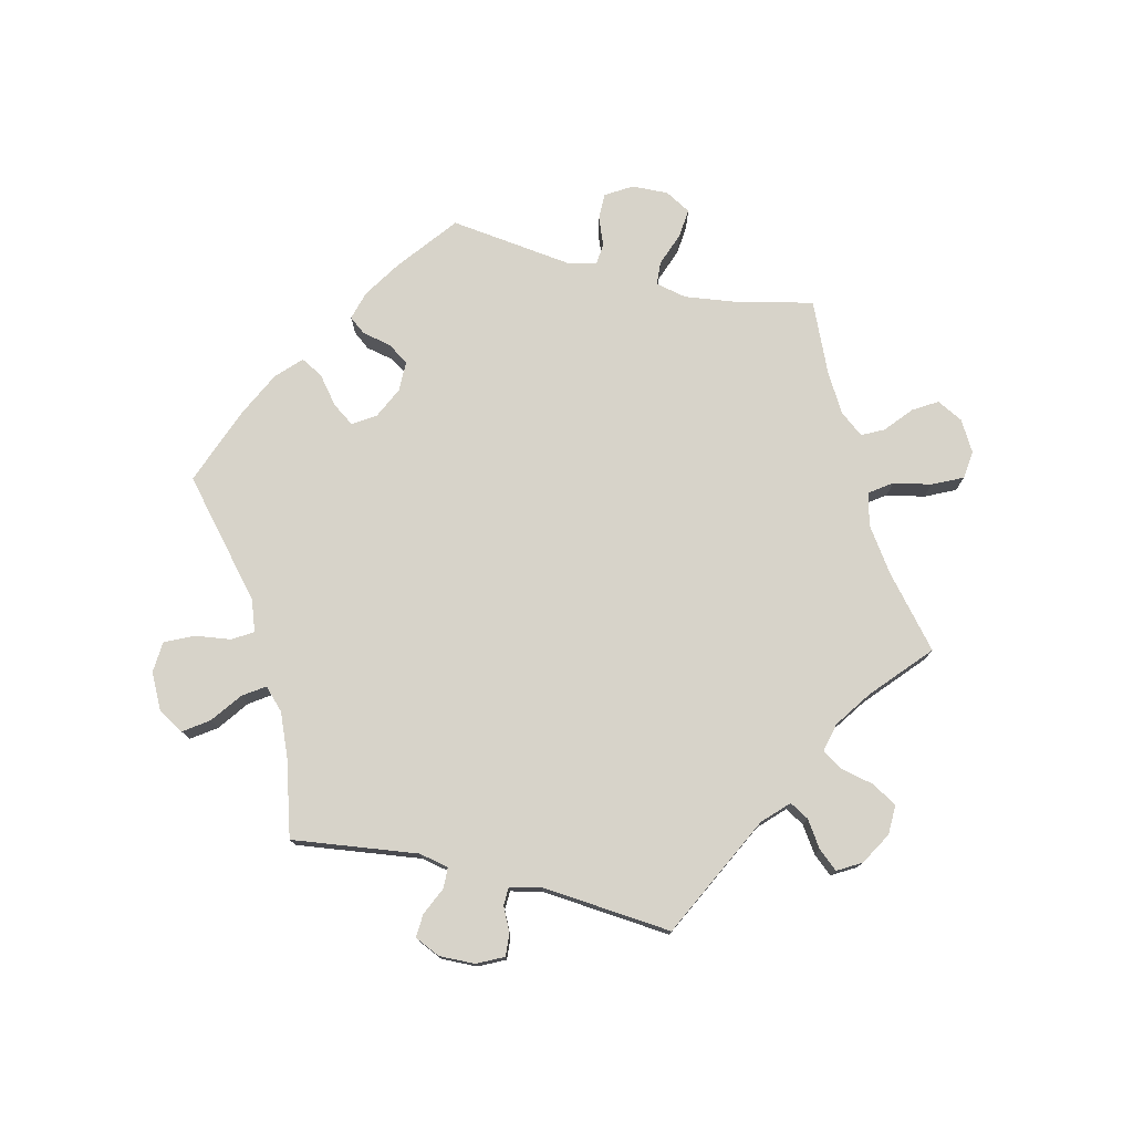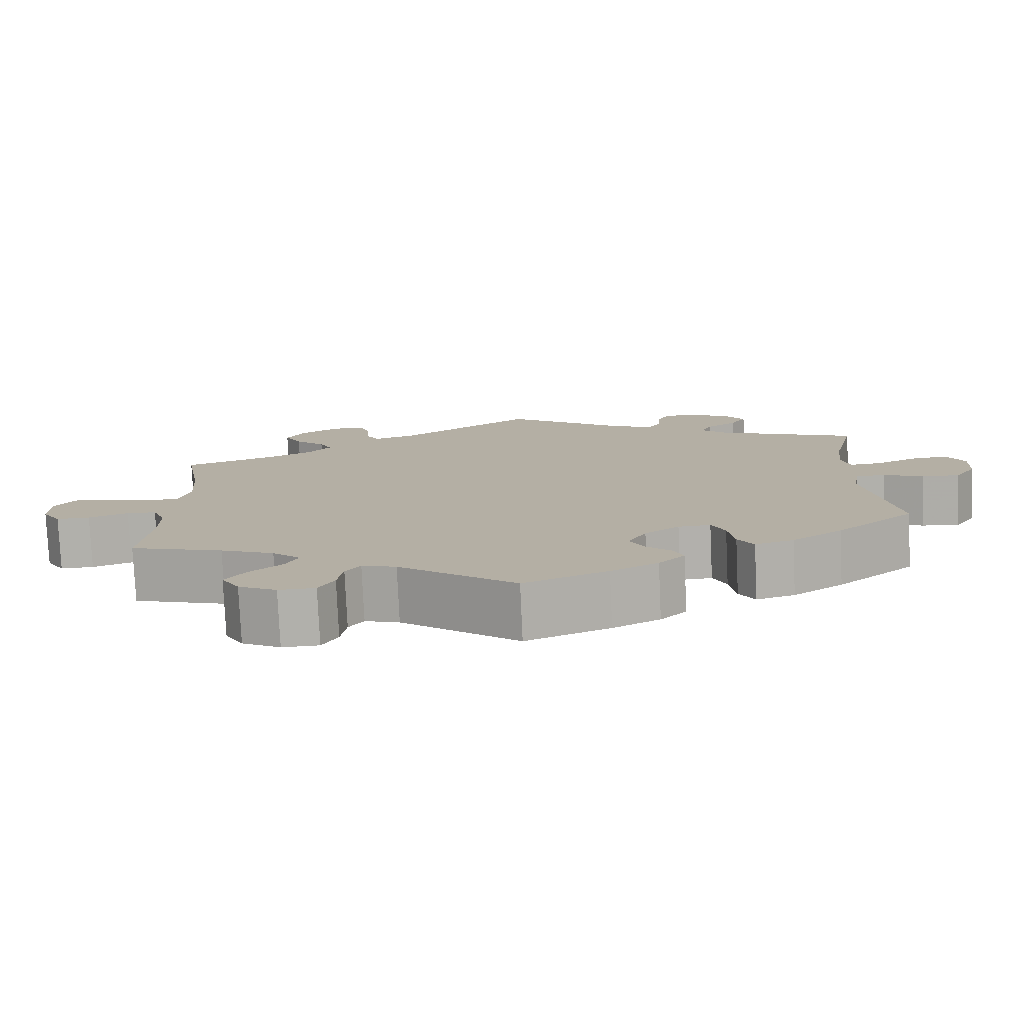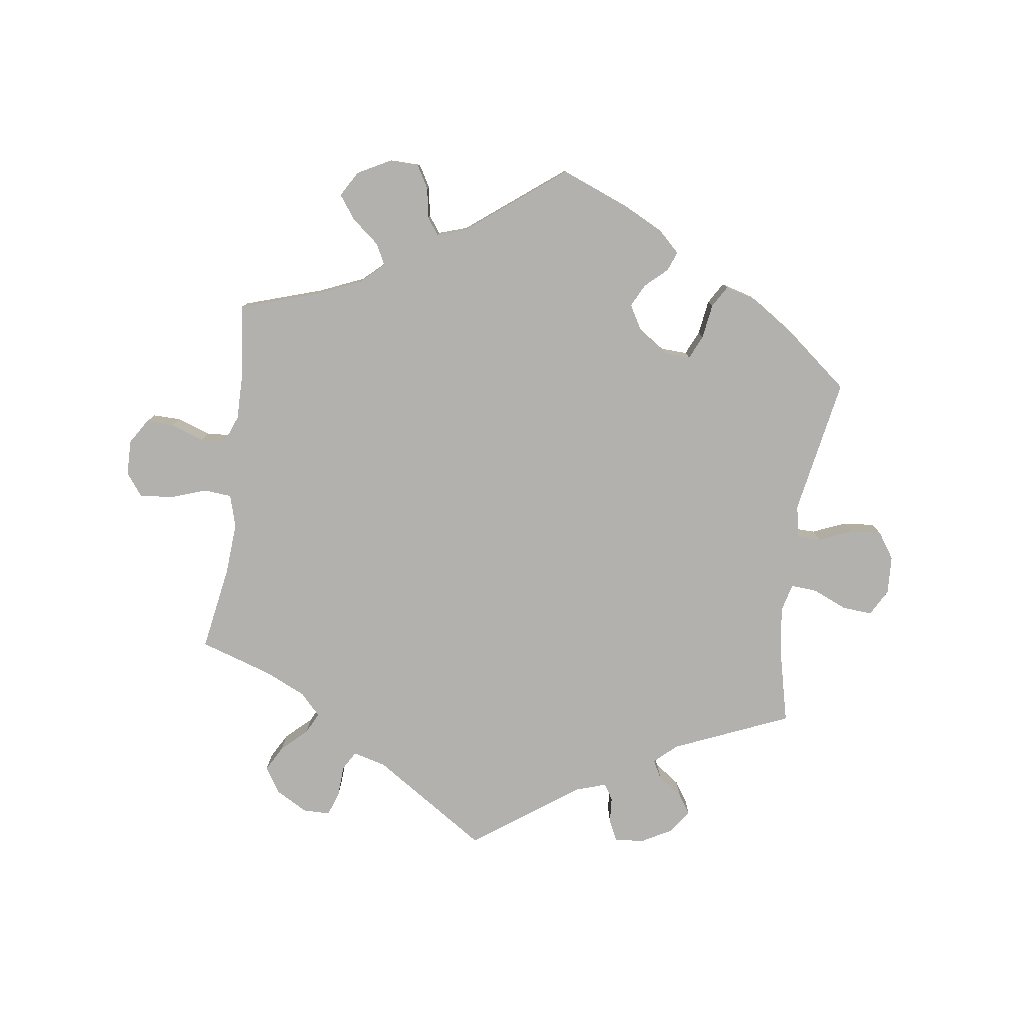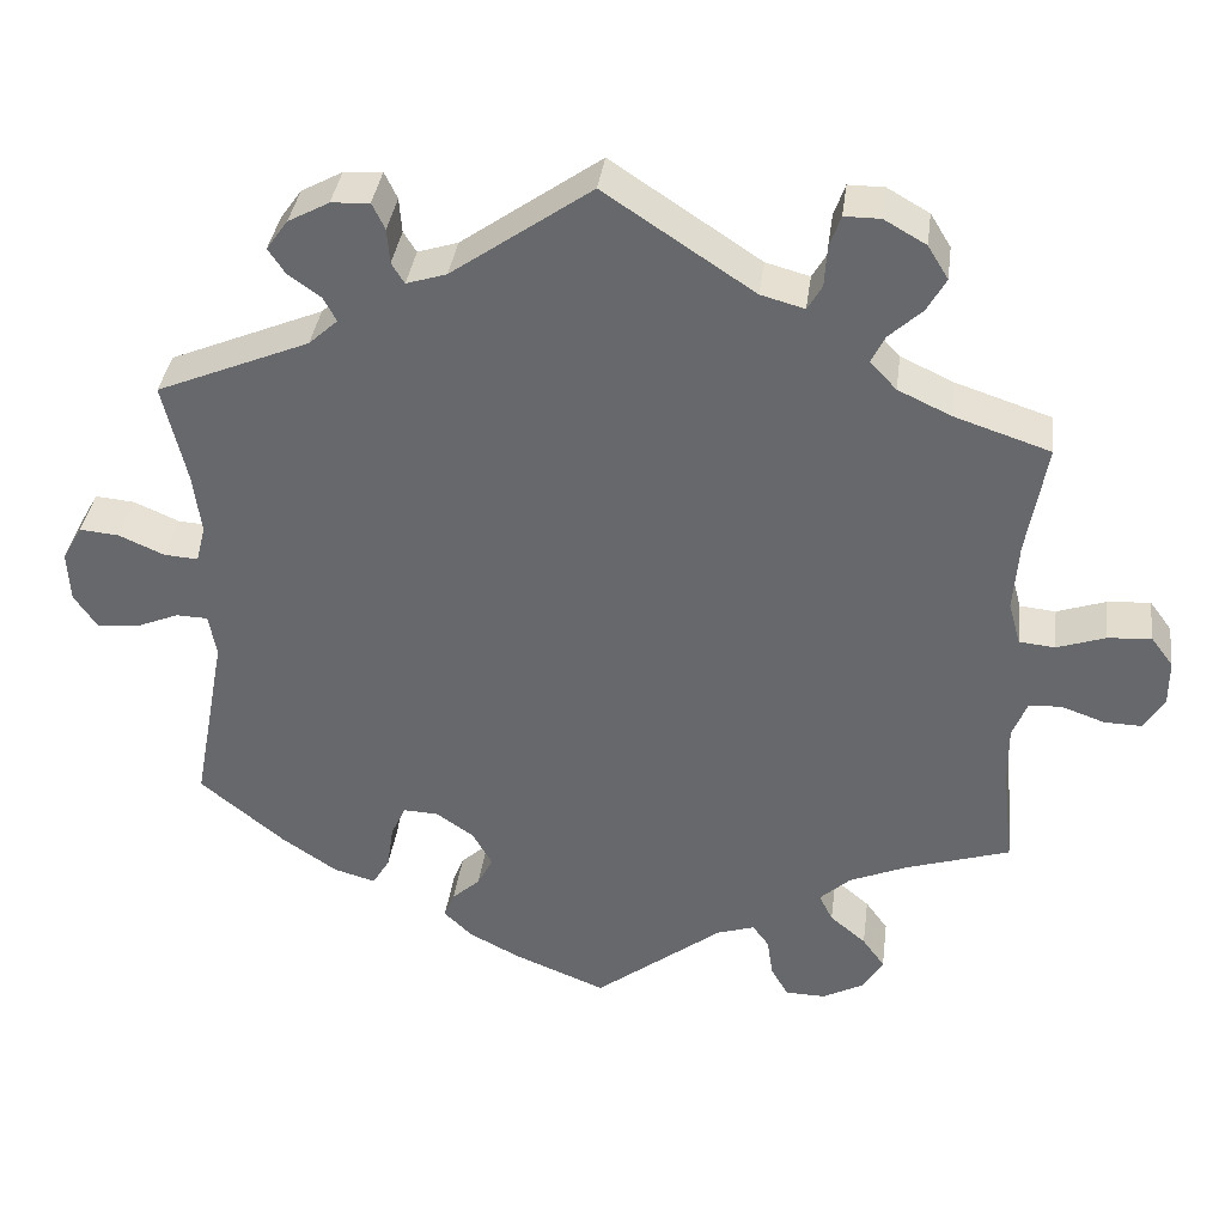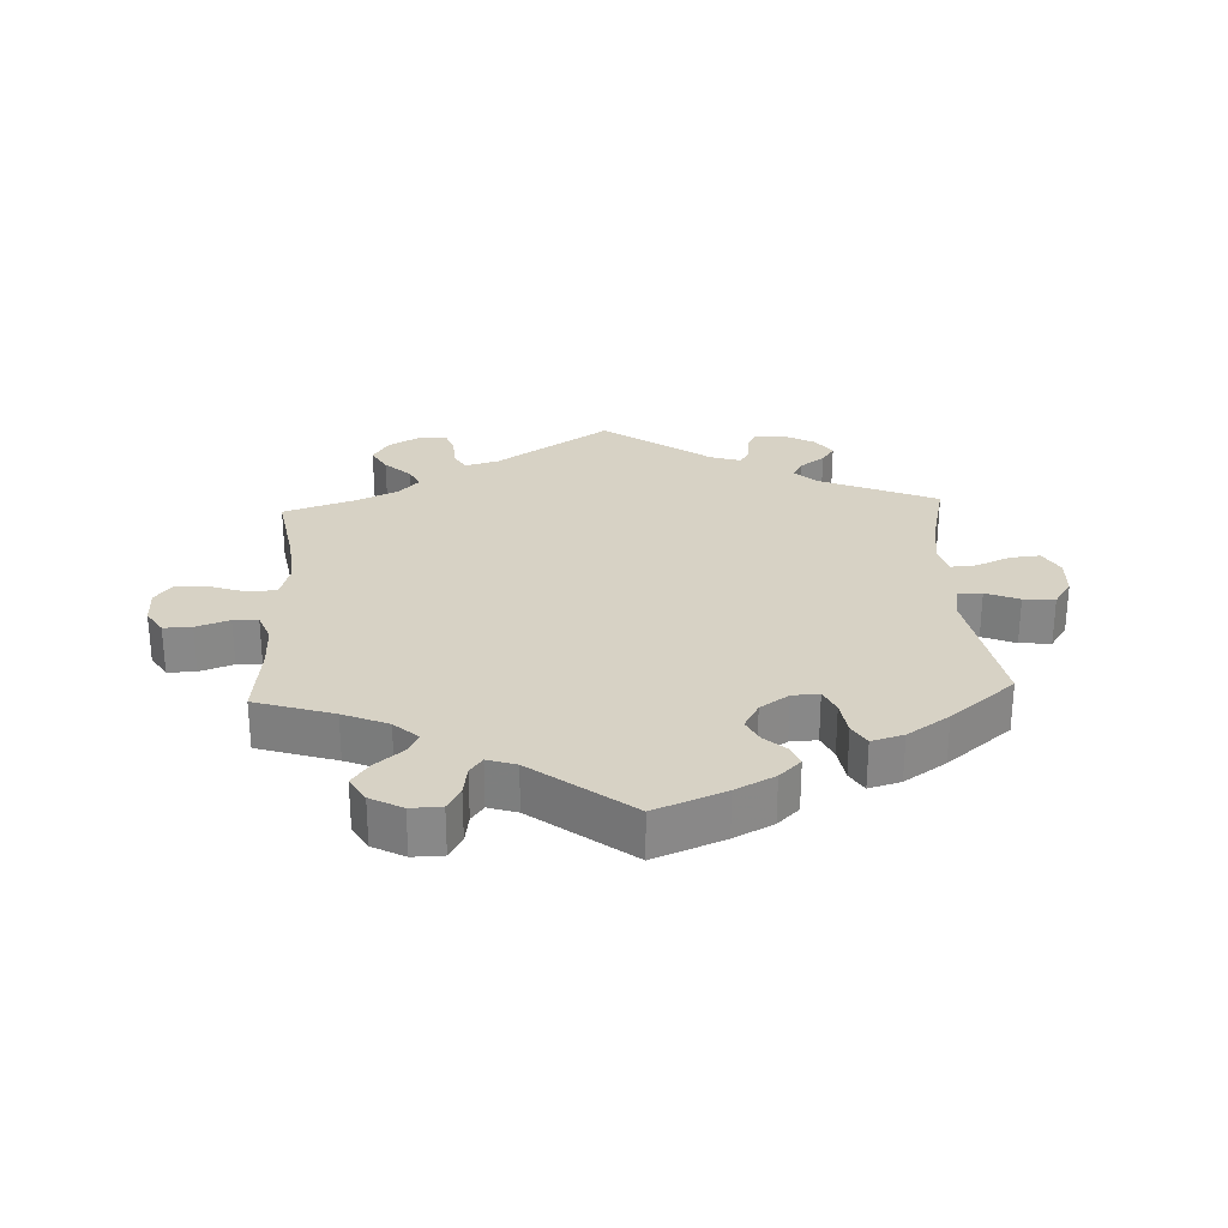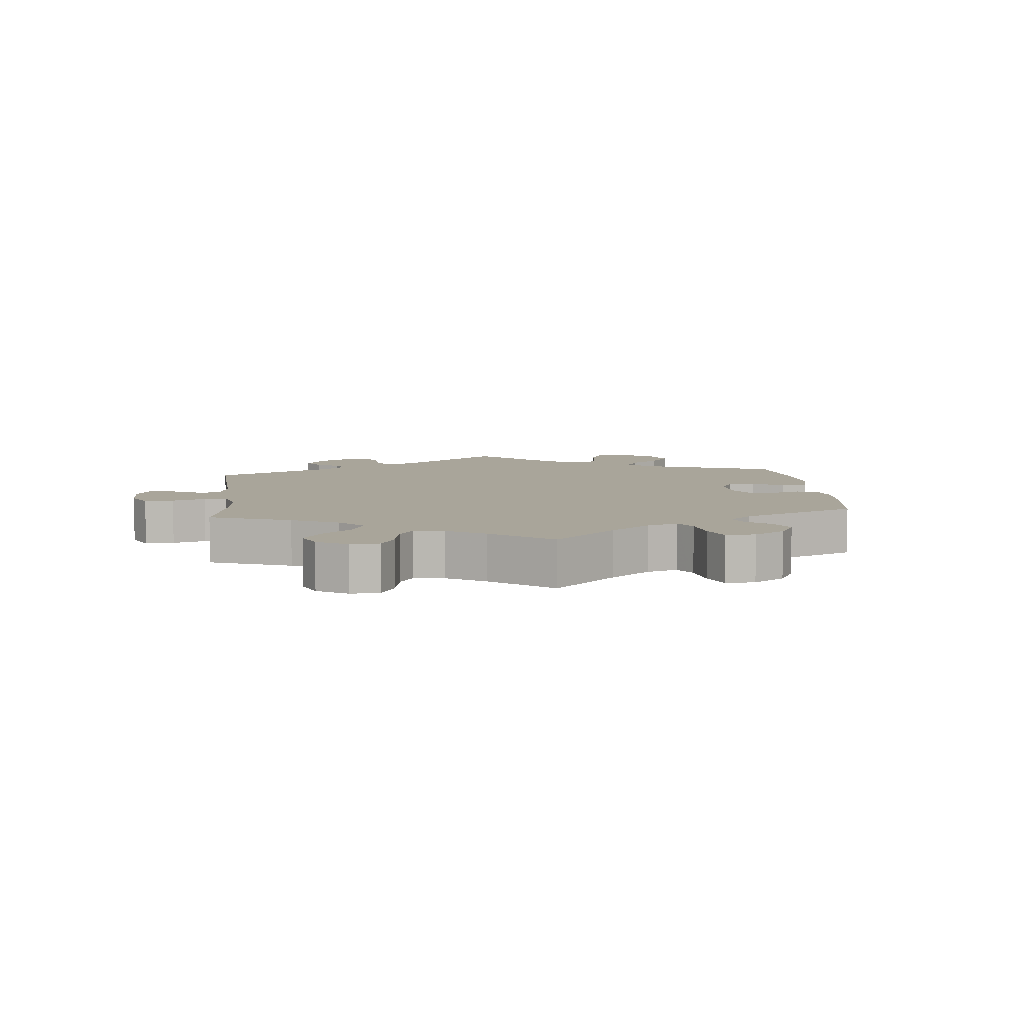
<metadata>
{"format":"obj","ext":"obj","renderer":"f3d","projection":"perspective","resolution":1024,"background":"white","views":[{"elev":76.4,"azim":-16.6,"up":"+Y"},{"elev":-78.2,"azim":-177.4,"up":"+Z"},{"elev":-79.2,"azim":172.4,"up":"+Y"},{"elev":36.5,"azim":7.4,"up":"+Z"},{"elev":27.6,"azim":177.3,"up":"+Y"},{"elev":7.5,"azim":114.1,"up":"+Y"}]}
</metadata>
<code>
v -0.322 0.07 0.364
v -0.288 0.07 0.395
v -0.303 0.07 0.423
v -0.341 0.07 0.45
v -0.361 0.07 0.48
v -0.336 0.07 0.515
v -0.288 0.07 0.541
v -0.243 0.07 0.544
v -0.228 0.07 0.513
v -0.225 0.07 0.472
v -0.21 0.07 0.448
v -0.163 0.07 0.463
v 0 0.07 0.578
v 0.174 0.07 0.463
v 0.225 0.07 0.449
v 0.242 0.07 0.478
v 0.245 0.07 0.526
v 0.258 0.07 0.563
v 0.3 0.07 0.563
v 0.349 0.07 0.535
v 0.373 0.07 0.496
v 0.351 0.07 0.457
v 0.312 0.07 0.421
v 0.296 0.07 0.389
v 0.327 0.07 0.356
v 0.389 0.07 0.327
v 0.501 0.07 0.29
v 0.478 0.07 0.159
v 0.472 0.07 0.079
v 0.486 0.07 0.029
v 0.528 0.07 0.025
v 0.584 0.07 0.044
v 0.635 0.07 0.048
v 0.661 0.07 0.013
v 0.661 0.07 -0.041
v 0.637 0.07 -0.079
v 0.594 0.07 -0.078
v 0.543 0.07 -0.06
v 0.505 0.07 -0.062
v 0.488 0.07 -0.105
v 0.488 0.07 -0.173
v 0.501 0.07 -0.289
v 0.381 0.07 -0.327
v 0.312 0.07 -0.356
v 0.276 0.07 -0.389
v 0.292 0.07 -0.421
v 0.334 0.07 -0.456
v 0.36 0.07 -0.492
v 0.337 0.07 -0.531
v 0.288 0.07 -0.557
v 0.241 0.07 -0.556
v 0.221 0.07 -0.521
v 0.214 0.07 -0.475
v 0.195 0.07 -0.449
v 0.151 0.07 -0.463
v 0.001 0.07 -0.578
v -0.106 0.07 -0.535
v -0.166 0.07 -0.504
v -0.199 0.07 -0.472
v -0.187 0.07 -0.442
v -0.154 0.07 -0.412
v -0.136 0.07 -0.377
v -0.159 0.07 -0.336
v -0.203 0.07 -0.306
v -0.244 0.07 -0.304
v -0.261 0.07 -0.341
v -0.269 0.07 -0.394
v -0.289 0.07 -0.427
v -0.338 0.07 -0.413
v -0.402 0.07 -0.37
v -0.501 0.07 -0.289
v -0.462 0.07 -0.079
v -0.471 0.07 -0.029
v -0.508 0.07 -0.028
v -0.559 0.07 -0.049
v -0.607 0.07 -0.053
v -0.634 0.07 -0.013
v -0.637 0.07 0.046
v -0.614 0.07 0.087
v -0.568 0.07 0.083
v -0.515 0.07 0.06
v -0.475 0.07 0.057
v -0.464 0.07 0.1
v -0.473 0.07 0.17
v -0.501 0.07 0.289
v -0.322 0 0.364
v -0.288 0 0.395
v -0.303 0 0.423
v -0.341 0 0.45
v -0.361 0 0.48
v -0.336 0 0.515
v -0.288 0 0.541
v -0.243 0 0.544
v -0.228 0 0.513
v -0.225 0 0.472
v -0.21 0 0.448
v -0.163 0 0.463
v 0 0 0.578
v 0.174 0 0.463
v 0.225 0 0.449
v 0.242 0 0.478
v 0.245 0 0.526
v 0.258 0 0.563
v 0.3 0 0.563
v 0.349 0 0.535
v 0.373 0 0.496
v 0.351 0 0.457
v 0.312 0 0.421
v 0.296 0 0.389
v 0.327 0 0.356
v 0.389 0 0.327
v 0.501 0 0.29
v 0.478 0 0.159
v 0.472 0 0.079
v 0.486 0 0.029
v 0.528 0 0.025
v 0.584 0 0.044
v 0.635 0 0.048
v 0.661 0 0.013
v 0.661 0 -0.041
v 0.637 0 -0.079
v 0.594 0 -0.078
v 0.543 0 -0.06
v 0.505 0 -0.062
v 0.488 0 -0.105
v 0.488 0 -0.173
v 0.501 0 -0.289
v 0.381 0 -0.327
v 0.312 0 -0.356
v 0.276 0 -0.389
v 0.292 0 -0.421
v 0.334 0 -0.456
v 0.36 0 -0.492
v 0.337 0 -0.531
v 0.288 0 -0.557
v 0.241 0 -0.556
v 0.221 0 -0.521
v 0.214 0 -0.475
v 0.195 0 -0.449
v 0.151 0 -0.463
v 0.001 0 -0.578
v -0.106 0 -0.535
v -0.166 0 -0.504
v -0.199 0 -0.472
v -0.187 0 -0.442
v -0.154 0 -0.412
v -0.136 0 -0.377
v -0.159 0 -0.336
v -0.203 0 -0.306
v -0.244 0 -0.304
v -0.261 0 -0.341
v -0.269 0 -0.394
v -0.289 0 -0.427
v -0.338 0 -0.413
v -0.402 0 -0.37
v -0.501 0 -0.289
v -0.462 0 -0.079
v -0.471 0 -0.029
v -0.508 0 -0.028
v -0.559 0 -0.049
v -0.607 0 -0.053
v -0.634 0 -0.013
v -0.637 0 0.046
v -0.614 0 0.087
v -0.568 0 0.083
v -0.515 0 0.06
v -0.475 0 0.057
v -0.464 0 0.1
v -0.473 0 0.17
v -0.501 0 0.289
f 84 85 1
f 83 84 1 2
f 82 83 2
f 78 79 80 81
f 78 81 82
f 77 78 82
f 74 75 76 77
f 73 74 77 82
f 72 73 82 2
f 70 71 72 2
f 66 67 68 69
f 65 66 69 70
f 58 59 60 61
f 58 61 62
f 55 56 57 58
f 54 55 58 62
f 50 51 52 53
f 50 53 54
f 49 50 54
f 46 47 48 49
f 45 46 49 54
f 44 45 54 62
f 41 42 43
f 40 41 43 44
f 39 40 44 62
f 35 36 37 38
f 35 38 39
f 34 35 39
f 31 32 33 34
f 31 34 39
f 30 31 39 62
f 26 27 28
f 25 26 28 29
f 24 25 29 30
f 20 21 22 23
f 20 23 24
f 19 20 24
f 16 17 18 19
f 15 16 19 24
f 14 15 24 30
f 12 13 14 30
f 7 8 9 10
f 7 10 11
f 6 7 11
f 3 4 5 6
f 2 3 6 11
f 65 70 2 11
f 12 30 62 63
f 12 63 64
f 11 12 64 65
f 86 170 169
f 87 86 169 168
f 87 168 167
f 166 165 164 163
f 167 166 163
f 167 163 162
f 162 161 160 159
f 167 162 159 158
f 87 167 158 157
f 87 157 156 155
f 154 153 152 151
f 155 154 151 150
f 146 145 144 143
f 147 146 143
f 143 142 141 140
f 147 143 140 139
f 138 137 136 135
f 139 138 135
f 139 135 134
f 134 133 132 131
f 139 134 131 130
f 147 139 130 129
f 128 127 126
f 129 128 126 125
f 147 129 125 124
f 123 122 121 120
f 124 123 120
f 124 120 119
f 119 118 117 116
f 124 119 116
f 147 124 116 115
f 113 112 111
f 114 113 111 110
f 115 114 110 109
f 108 107 106 105
f 109 108 105
f 109 105 104
f 104 103 102 101
f 109 104 101 100
f 115 109 100 99
f 115 99 98 97
f 95 94 93 92
f 96 95 92
f 96 92 91
f 91 90 89 88
f 96 91 88 87
f 96 87 155 150
f 148 147 115 97
f 149 148 97
f 150 149 97 96
f 1 86 87 2
f 2 87 88 3
f 3 88 89 4
f 4 89 90 5
f 5 90 91 6
f 6 91 92 7
f 7 92 93 8
f 8 93 94 9
f 9 94 95 10
f 10 95 96 11
f 11 96 97 12
f 12 97 98 13
f 13 98 99 14
f 14 99 100 15
f 15 100 101 16
f 16 101 102 17
f 17 102 103 18
f 18 103 104 19
f 19 104 105 20
f 20 105 106 21
f 21 106 107 22
f 22 107 108 23
f 23 108 109 24
f 24 109 110 25
f 25 110 111 26
f 26 111 112 27
f 27 112 113 28
f 28 113 114 29
f 29 114 115 30
f 30 115 116 31
f 31 116 117 32
f 32 117 118 33
f 33 118 119 34
f 34 119 120 35
f 35 120 121 36
f 36 121 122 37
f 37 122 123 38
f 38 123 124 39
f 39 124 125 40
f 40 125 126 41
f 41 126 127 42
f 42 127 128 43
f 43 128 129 44
f 44 129 130 45
f 45 130 131 46
f 46 131 132 47
f 47 132 133 48
f 48 133 134 49
f 49 134 135 50
f 50 135 136 51
f 51 136 137 52
f 52 137 138 53
f 53 138 139 54
f 54 139 140 55
f 55 140 141 56
f 56 141 142 57
f 57 142 143 58
f 58 143 144 59
f 59 144 145 60
f 60 145 146 61
f 61 146 147 62
f 62 147 148 63
f 63 148 149 64
f 64 149 150 65
f 65 150 151 66
f 66 151 152 67
f 67 152 153 68
f 68 153 154 69
f 69 154 155 70
f 70 155 156 71
f 71 156 157 72
f 72 157 158 73
f 73 158 159 74
f 74 159 160 75
f 75 160 161 76
f 76 161 162 77
f 77 162 163 78
f 78 163 164 79
f 79 164 165 80
f 80 165 166 81
f 81 166 167 82
f 82 167 168 83
f 83 168 169 84
f 84 169 170 85
f 85 170 86 1

</code>
